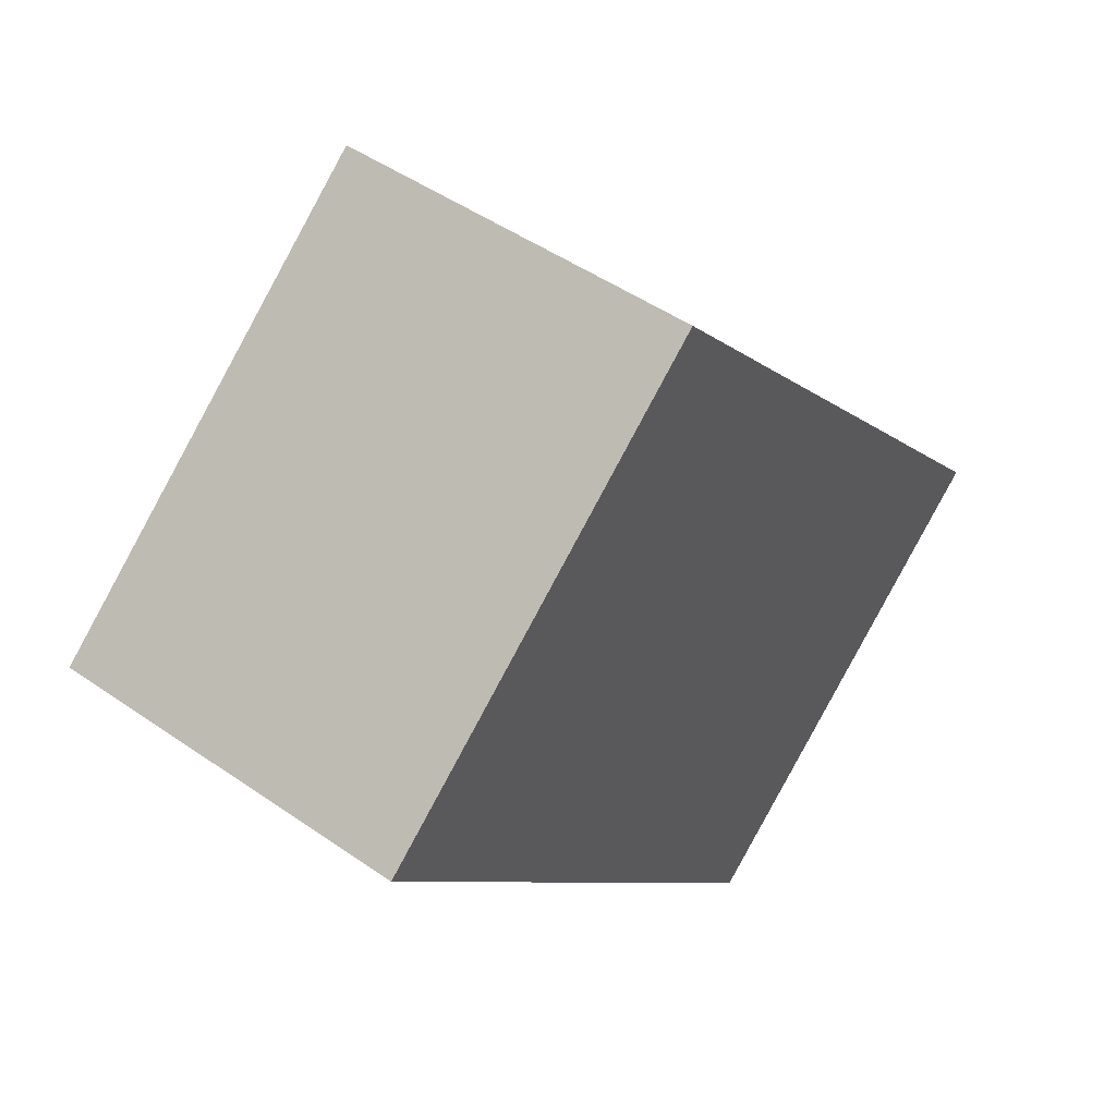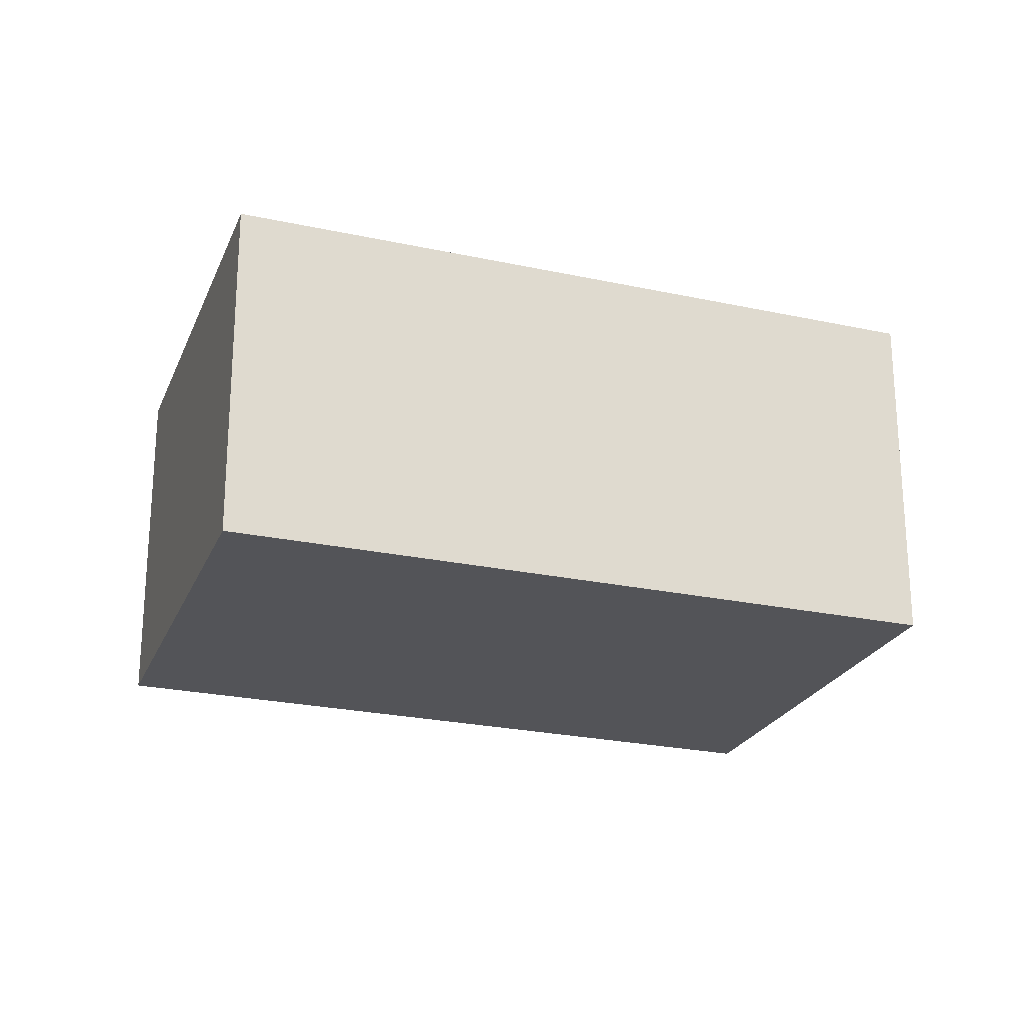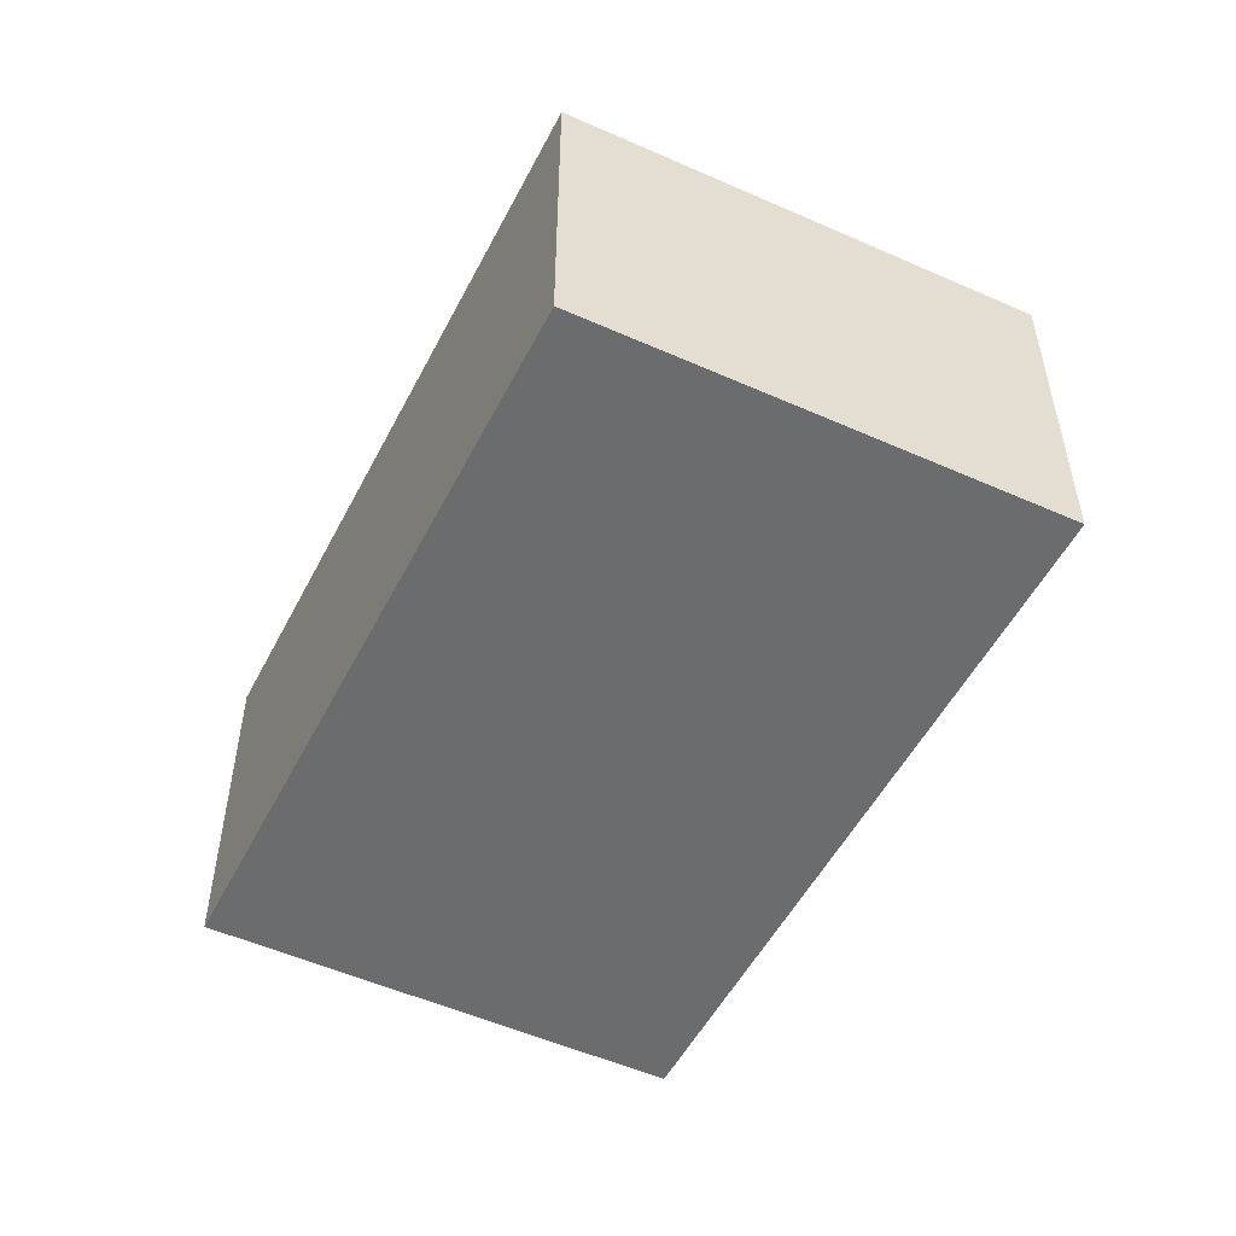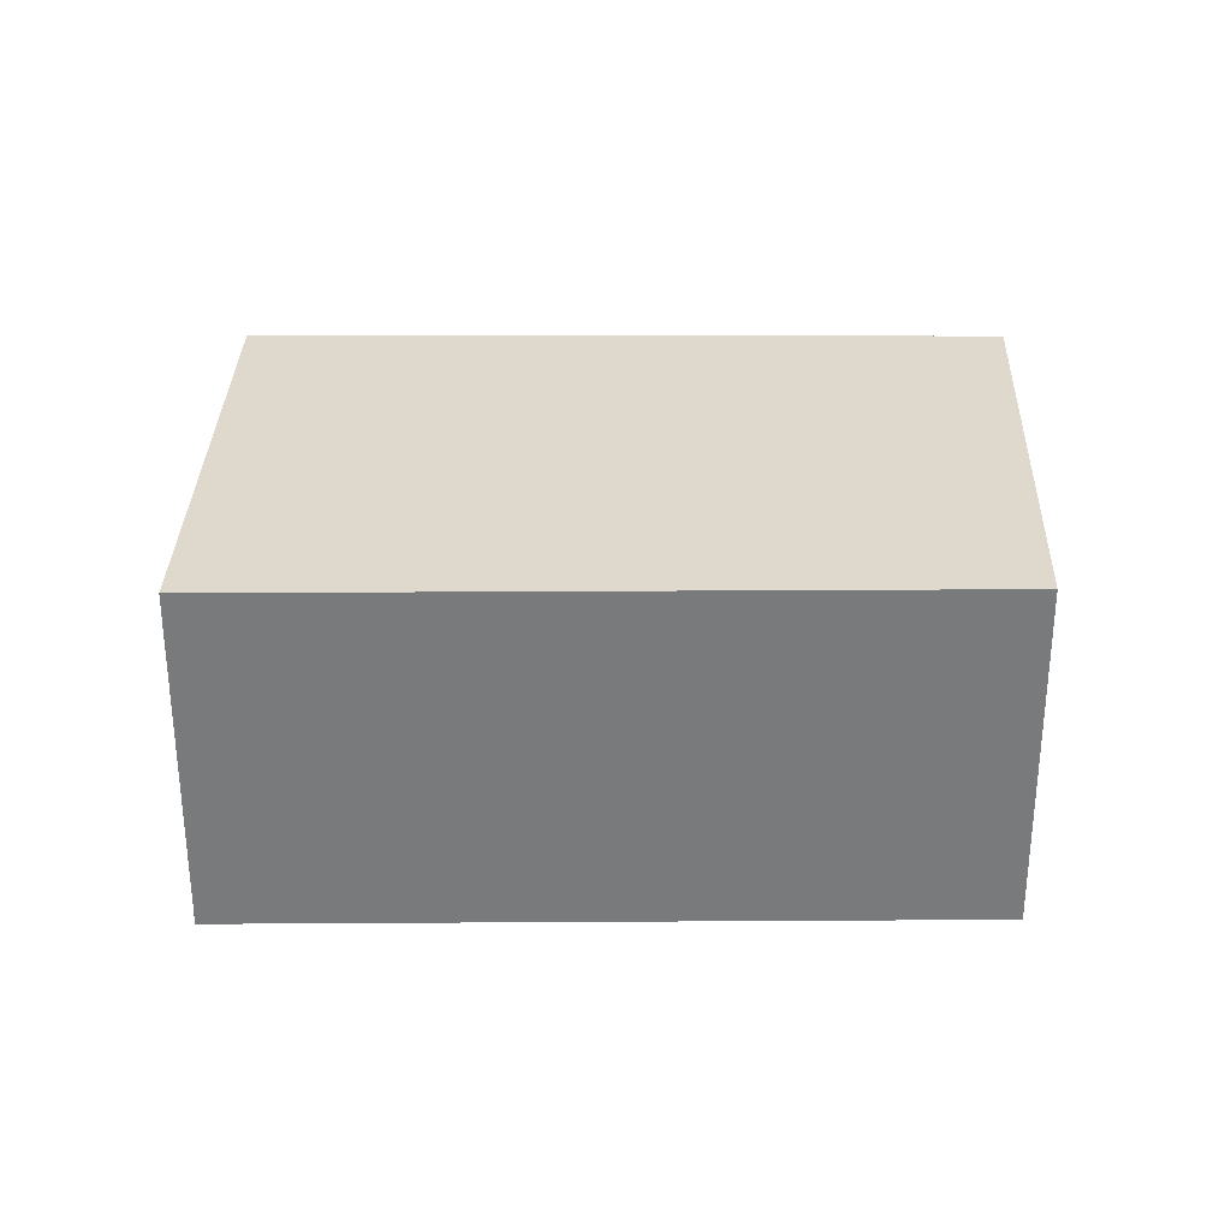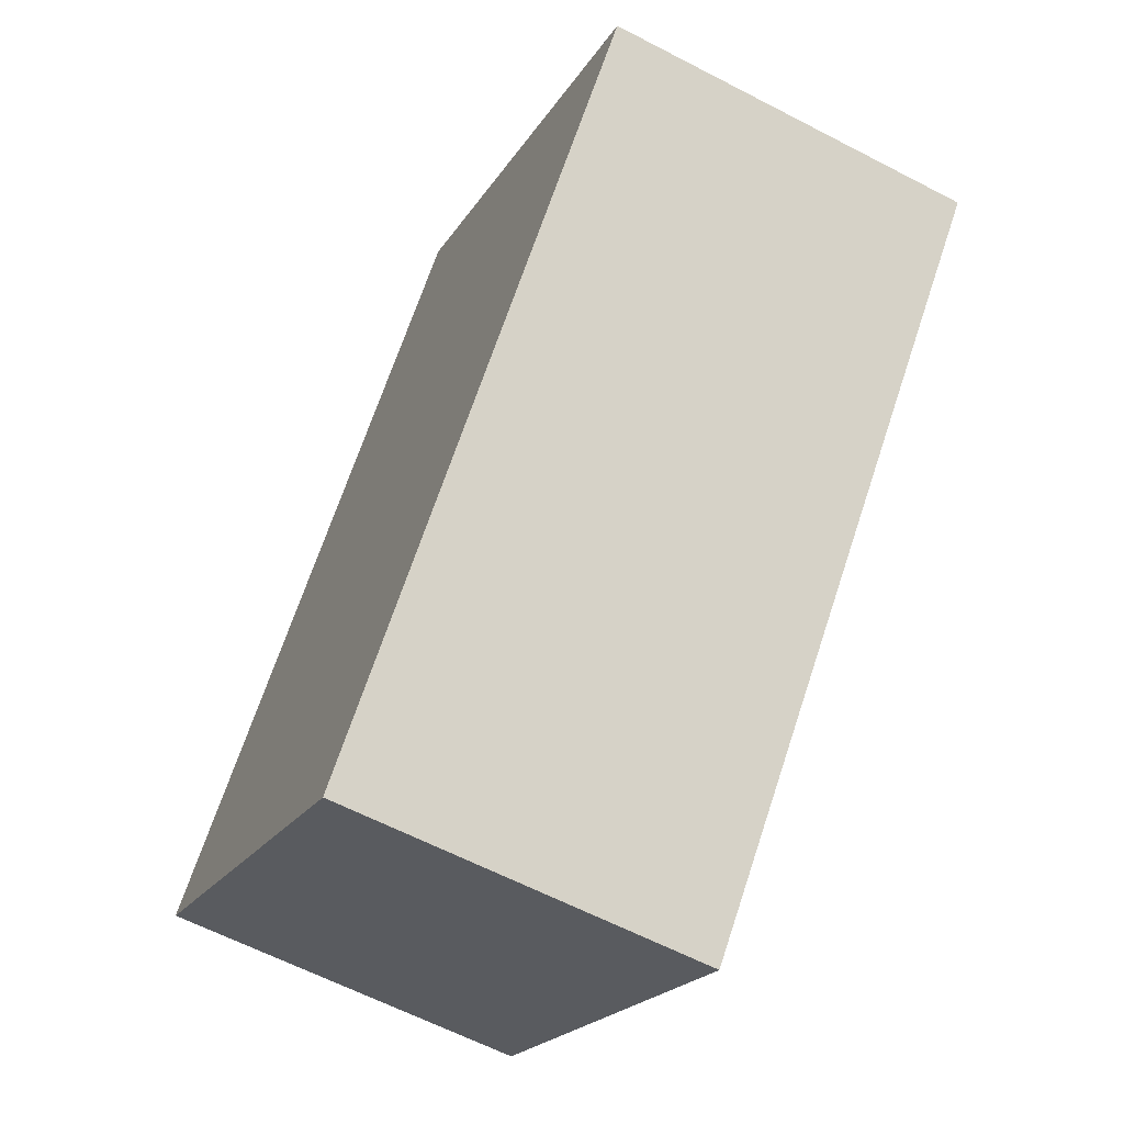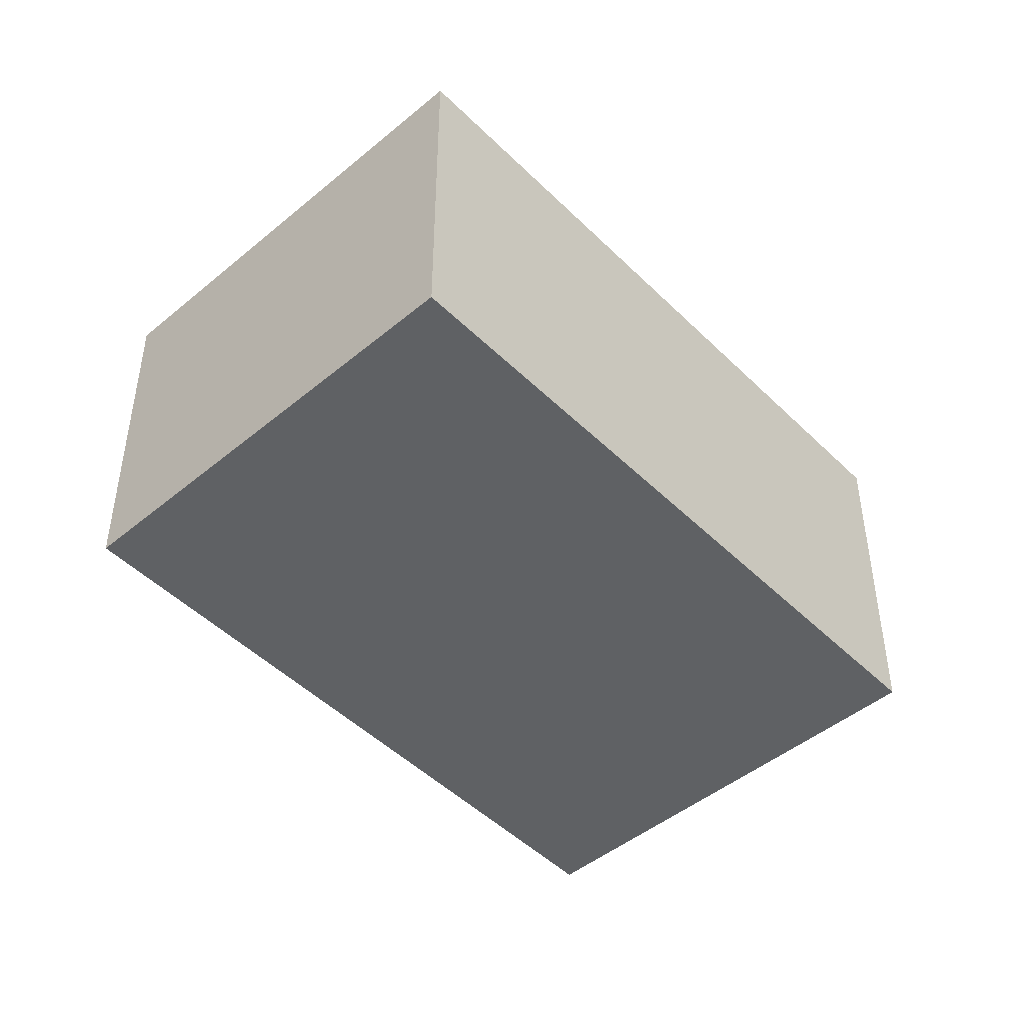
<metadata>
{"format":"obj","ext":"obj","renderer":"f3d","projection":"perspective","resolution":1024,"background":"white","views":[{"elev":48.0,"azim":128.0,"up":"+Z"},{"elev":-23.4,"azim":-69.2,"up":"+Y"},{"elev":-53.6,"azim":14.1,"up":"+Y"},{"elev":32.0,"azim":131.1,"up":"+Y"},{"elev":-61.9,"azim":62.1,"up":"+Z"},{"elev":-46.2,"azim":-97.1,"up":"+Y"}]}
</metadata>
<code>
v  1.525 1.436 -1.248
v  2.014 1.436 2.316
v  3.561 1.436 1.045
v  0 1.436 8.793e-17
v  3.561 -6.399e-17 1.045
v  1.525 7.642e-17 -1.248
v  0 0 0
v  2.014 -1.418e-16 2.316
g defaultobject
f 1 2 3
f 2 1 4
f 5 1 3
f 1 5 6
f 6 4 1
f 4 6 7
f 7 2 4
f 2 7 8
f 8 3 2
f 3 8 5
f 8 6 5
f 6 8 7

</code>
